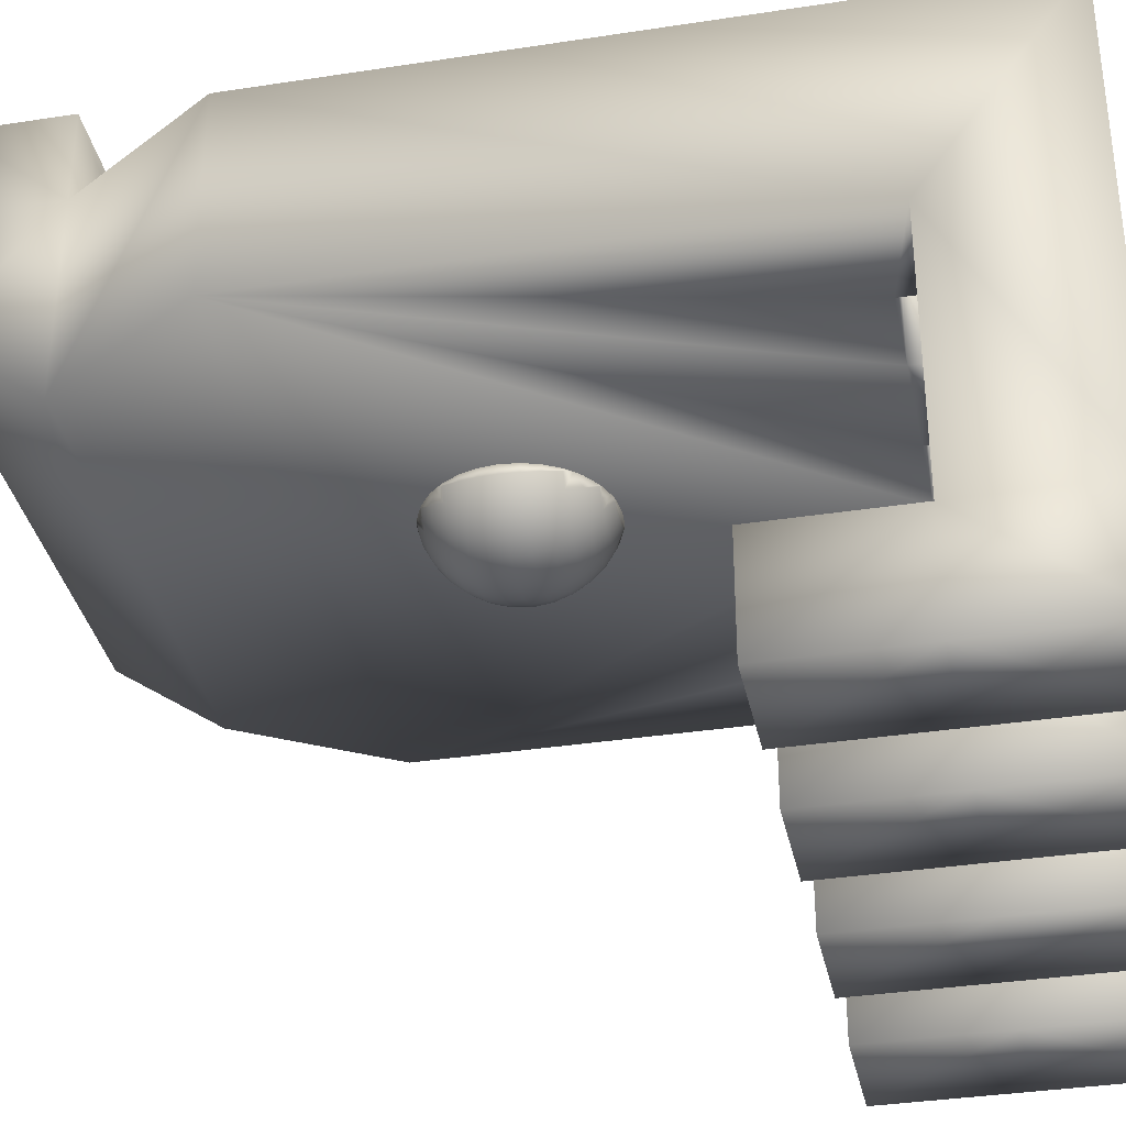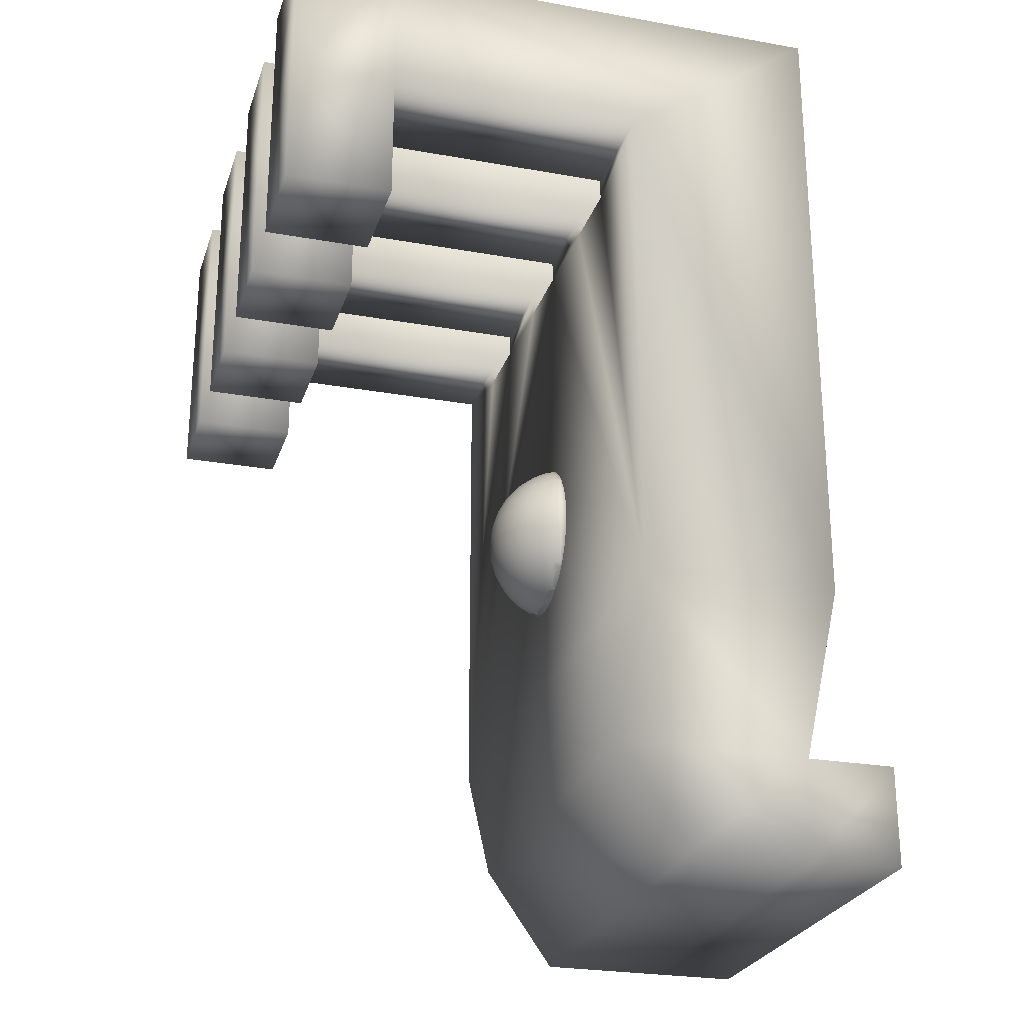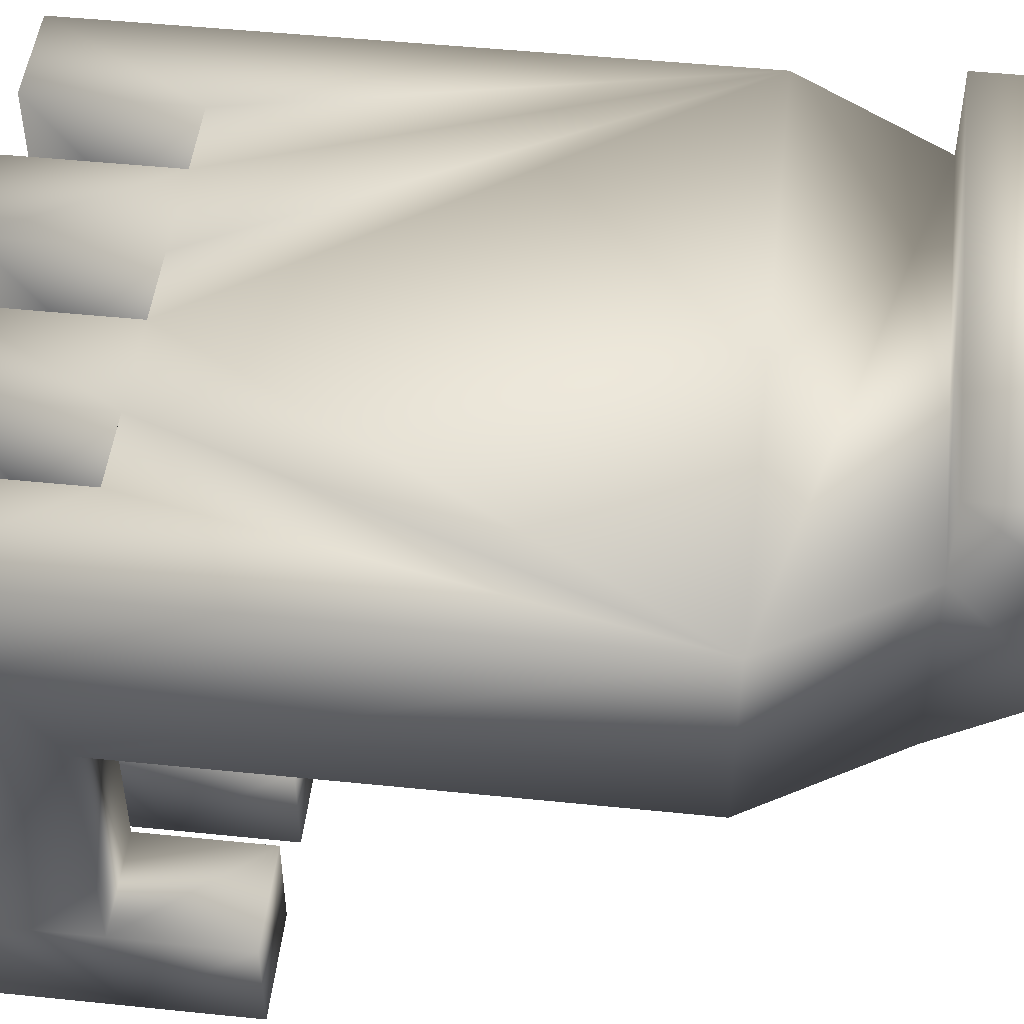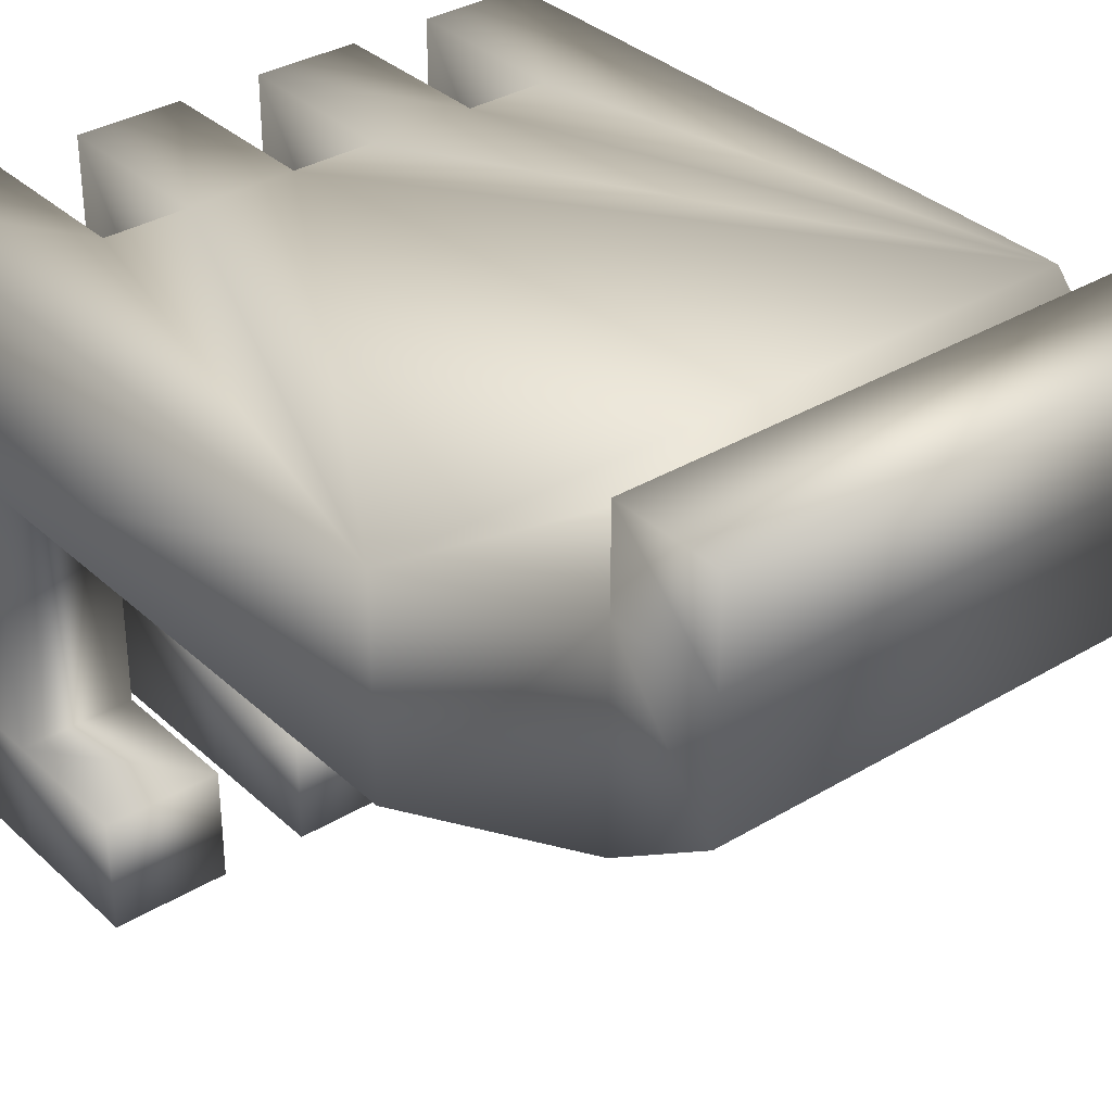
<metadata>
{"format":"obj","ext":"obj","renderer":"f3d","projection":"perspective","resolution":1024,"background":"white","views":[{"elev":-35.2,"azim":101.6,"up":"+Z"},{"elev":-25.5,"azim":-106.1,"up":"+Y"},{"elev":48.9,"azim":-83.5,"up":"+Z"},{"elev":34.1,"azim":-39.1,"up":"+Z"}]}
</metadata>
<code>
o 球
v -1.258 0.4318 -0.9956
v -1.398 0.1486 -1.054
v -1.484 -0.1587 -1.089
v -1.513 -0.4783 -1.101
v -1.484 -0.7979 -1.089
v -1.398 -1.105 -1.054
v -1.258 -1.388 -0.9956
v -0.7567 0.8838 -0.98
v -0.9631 0.6801 -1.118
v -1.133 0.4318 -1.231
v -1.258 0.1486 -1.315
v -1.336 -0.1587 -1.367
v -1.362 -0.4783 -1.385
v -1.336 -0.7979 -1.367
v -1.258 -1.105 -1.315
v -1.133 -1.388 -1.231
v -0.9631 -1.637 -1.118
v -0.7567 -1.84 -0.98
v -0.6436 0.8838 -1.118
v -0.8191 0.6801 -1.293
v -0.9631 0.4318 -1.438
v -1.07 0.1486 -1.545
v -1.136 -0.1587 -1.611
v -1.158 -0.4783 -1.633
v -1.136 -0.7979 -1.611
v -1.07 -1.105 -1.545
v -0.9631 -1.388 -1.438
v -0.8191 -1.637 -1.293
v -0.6436 -1.84 -1.118
v -0.3483 1.035 -0.9956
v -0.5056 0.8838 -1.231
v -0.6436 0.6801 -1.438
v -0.7567 0.4318 -1.607
v -0.8408 0.1486 -1.733
v -0.8926 -0.1587 -1.81
v -0.9101 -0.4783 -1.836
v -0.8926 -0.7979 -1.81
v -0.8408 -1.105 -1.733
v -0.7567 -1.388 -1.607
v -0.6436 -1.637 -1.438
v -0.5056 -1.84 -1.231
v -0.3483 -1.992 -0.9956
v -0.2399 1.035 -1.054
v -0.3483 0.8838 -1.315
v -0.4433 0.6801 -1.545
v -0.5213 0.4318 -1.733
v -0.5792 0.1486 -1.873
v -0.6149 -0.1587 -1.959
v -0.6269 -0.4783 -1.988
v -0.6149 -0.7979 -1.959
v -0.5792 -1.105 -1.873
v -0.5213 -1.388 -1.733
v -0.4433 -1.637 -1.545
v -0.3483 -1.84 -1.315
v -0.2399 -1.992 -1.054
v -0.1223 1.035 -1.089
v -0.1776 0.8838 -1.367
v -0.226 0.6801 -1.611
v -0.2657 0.4318 -1.81
v -0.2953 0.1486 -1.959
v -0.3135 -0.1587 -2.05
v -0.3196 -0.4783 -2.081
v -0.3135 -0.7979 -2.05
v -0.2953 -1.105 -1.959
v -0.2657 -1.388 -1.81
v -0.226 -1.637 -1.611
v -0.1776 -1.84 -1.367
v -0.1223 -1.992 -1.089
v 0 1.035 -1.101
v 0 0.8838 -1.385
v -0 0.6801 -1.633
v 0 0.4318 -1.836
v -0 0.1486 -1.988
v 0 -0.1587 -2.081
v 0 -0.4783 -2.113
v 0 -0.7979 -2.081
v -0 -1.105 -1.988
v 0 -1.388 -1.836
v -0 -1.637 -1.633
v 0 -1.84 -1.385
v 0 -1.992 -1.101
v 0.1223 1.035 -1.089
v 0.1776 0.8838 -1.367
v 0.226 0.6801 -1.611
v 0.2657 0.4318 -1.81
v 0.2953 0.1486 -1.959
v 0.3135 -0.1587 -2.05
v 0.3196 -0.4783 -2.081
v 0.3135 -0.7979 -2.05
v 0.2953 -1.105 -1.959
v 0.2657 -1.388 -1.81
v 0.226 -1.637 -1.611
v 0.1776 -1.84 -1.367
v 0.1223 -1.992 -1.089
v 0.2399 1.035 -1.054
v 0.3483 0.8838 -1.315
v 0.4433 0.6801 -1.545
v 0.5213 0.4318 -1.733
v 0.5792 0.1486 -1.873
v 0.6149 -0.1587 -1.959
v 0.6269 -0.4783 -1.988
v 0.6149 -0.7979 -1.959
v 0.5792 -1.105 -1.873
v 0.5213 -1.388 -1.733
v 0.4433 -1.637 -1.545
v 0.3483 -1.84 -1.315
v 0.2399 -1.992 -1.054
v 0.3483 1.035 -0.9956
v 0.5056 0.8838 -1.231
v 0.6436 0.6801 -1.438
v 0.7567 0.4318 -1.607
v 0.8408 0.1486 -1.733
v 0.8926 -0.1587 -1.81
v 0.9101 -0.4783 -1.836
v 0.8926 -0.7979 -1.81
v 0.8408 -1.105 -1.733
v 0.7567 -1.388 -1.607
v 0.6436 -1.637 -1.438
v 0.5056 -1.84 -1.231
v 0.3483 -1.992 -0.9956
v 0.6436 0.8838 -1.118
v 0.8191 0.6801 -1.293
v 0.9631 0.4318 -1.438
v 1.07 0.1486 -1.545
v 1.136 -0.1587 -1.611
v 1.158 -0.4783 -1.633
v 1.136 -0.7979 -1.611
v 1.07 -1.105 -1.545
v 0.9631 -1.388 -1.438
v 0.8191 -1.637 -1.293
v 0.6436 -1.84 -1.118
v 0.7567 0.8838 -0.98
v 0.9631 0.6801 -1.118
v 1.133 0.4318 -1.231
v 1.258 0.1486 -1.315
v 1.336 -0.1587 -1.367
v 1.362 -0.4783 -1.385
v 1.336 -0.7979 -1.367
v 1.258 -1.105 -1.315
v 1.133 -1.388 -1.231
v 0.9631 -1.637 -1.118
v 0.7567 -1.84 -0.98
v 1.258 0.4318 -0.9956
v 1.398 0.1486 -1.054
v 1.484 -0.1587 -1.089
v 1.513 -0.4783 -1.101
v 1.484 -0.7979 -1.089
v 1.398 -1.105 -1.054
v 1.258 -1.388 -0.9956
v -1.526 -0.7979 -0.9526
v -1.429 -1.105 -0.9526
v -1.271 -1.388 -0.9526
v -1.154 -1.526 -0.9526
v -1.154 0.569 -0.9526
v -1.271 0.4318 -0.9526
v -1.429 0.1486 -0.9526
v -1.526 -0.1587 -0.9526
v -1.559 -0.4783 -0.9526
v -0.7714 -1.84 -0.9526
v -0.7156 -1.867 -0.9526
v -0.7714 0.8838 -0.9526
v -0.7156 0.9102 -0.9526
v -1.052 0.6801 -0.9526
v -1.052 -1.637 -0.9526
v -0.4782 -1.965 -0.9526
v -0.4782 1.009 -0.9526
v -0.4008 -1.992 -0.9526
v -0.3195 -2.007 -0.9526
v -0.4008 1.035 -0.9526
v -0.3195 1.051 -0.9526
v -0.1981 -2.025 -0.9526
v -0.1981 1.068 -0.9526
v -0.09512 1.077 -0.9526
v -0.09512 -2.034 -0.9526
v 0 -2.037 -0.9526
v 0 1.08 -0.9526
v 0.09512 1.077 -0.9526
v 0.09512 -2.034 -0.9526
v 0.1981 -2.025 -0.9526
v 0.1981 1.068 -0.9526
v 0.3195 1.051 -0.9526
v 0.3195 -2.007 -0.9526
v 0.4782 -1.965 -0.9526
v 0.4008 -1.992 -0.9526
v 0.4008 1.035 -0.9526
v 0.4782 1.009 -0.9526
v 0.7156 0.9102 -0.9526
v 0.7156 -1.867 -0.9526
v 0.7714 -1.84 -0.9526
v 0.7714 0.8838 -0.9526
v 1.052 0.6801 -0.9526
v 1.154 -1.526 -0.9526
v 1.052 -1.637 -0.9526
v 1.154 0.569 -0.9526
v 1.429 -1.105 -0.9526
v 1.271 -1.388 -0.9526
v 1.271 0.4318 -0.9526
v 1.429 0.1486 -0.9526
v 1.526 -0.1587 -0.9526
v 1.559 -0.4783 -0.9526
v 1.526 -0.7979 -0.9526
v -6.273 -3.751 2.823
v -6.273 8.796 2.823
v -6.273 6.094 -0.9526
v -6.273 -3.751 -0.9526
v 0.7528 5.668 2.823
v 0.7528 8.796 2.823
v -0.7528 8.796 2.823
v -0.7528 5.668 2.823
v 0.7528 6.094 -0.9526
v 0.7528 5.668 -0.9526
v -0.7528 5.668 -0.9526
v -0.7528 6.094 -0.9526
v 4.164 5.668 2.823
v 4.164 8.796 2.823
v 2.658 8.796 2.823
v 2.658 5.668 2.823
v 4.164 5.668 -0.9526
v 4.164 6.094 -0.9526
v 2.658 6.094 -0.9526
v 2.658 5.668 -0.9526
v -4.184 5.668 2.823
v -2.678 8.796 2.823
v -4.184 8.796 2.823
v -2.678 5.668 2.823
v -2.678 6.094 -0.9526
v -2.678 5.668 -0.9526
v -4.184 5.668 -0.9526
v -4.184 6.094 -0.9526
v 6.152 8.796 2.823
v 6.152 -3.751 2.823
v 6.152 -3.751 -0.9526
v 6.152 6.094 -0.9526
v -4.614 -6.486 2.823
v -4.614 -6.486 -0.9526
v 4.377 -6.486 -0.9526
v 4.377 -6.486 2.823
v -4.614 -8.476 2.823
v -4.614 -8.476 0.443
v 4.377 -8.476 0.443
v 4.377 -8.476 2.823
v -4.614 -6.486 4.574
v 4.377 -6.486 4.574
v -4.614 -8.476 4.574
v 4.377 -8.476 4.574
v -6.273 8.796 -5.897
v -6.273 6.094 -5.897
v 4.164 8.796 -5.897
v 6.152 8.796 -5.897
v 0.7528 8.796 -5.897
v 2.658 8.796 -5.897
v -4.184 8.796 -5.897
v -0.7528 8.796 -5.897
v -2.678 8.796 -5.897
v -4.184 6.094 -5.897
v -0.7528 6.094 -5.897
v -2.678 6.094 -5.897
v 0.7528 6.094 -5.897
v 2.658 6.094 -5.897
v 4.164 6.094 -5.897
v 6.152 6.094 -5.897
v 4.164 8.796 -7.968
v 6.152 8.796 -7.968
v 0.7528 8.796 -7.968
v 2.658 8.796 -7.968
v -6.273 8.796 -7.968
v -4.184 8.796 -7.968
v -0.7528 8.796 -7.968
v -2.678 8.796 -7.968
v -6.273 6.094 -7.968
v -4.184 6.094 -7.968
v -0.7528 6.094 -7.968
v -2.678 6.094 -7.968
v 0.7528 6.094 -7.968
v 2.658 6.094 -7.968
v 4.164 6.094 -7.968
v 6.152 6.094 -7.968
v -6.273 3.584 -5.897
v -4.184 3.584 -5.897
v -0.7528 3.584 -5.897
v -2.678 3.584 -5.897
v 0.7528 3.584 -5.897
v 2.658 3.584 -5.897
v 4.164 3.584 -5.897
v 6.152 3.584 -5.897
v -6.273 3.584 -7.968
v -4.184 3.584 -7.968
v -0.7528 3.584 -7.968
v -2.678 3.584 -7.968
v 0.7528 3.584 -7.968
v 2.658 3.584 -7.968
v 4.164 3.584 -7.968
v 6.152 3.584 -7.968
f 5 151 150
f 6 152 151
f 7 153 152
f 1 155 154
f 2 155 1
f 3 156 2
f 4 157 3
f 4 150 158
f 18 160 159
f 3 11 12
f 4 12 13
f 4 14 5
f 5 15 6
f 8 161 162
f 7 15 16
f 161 9 163
f 17 164 153
f 10 154 9
f 17 159 164
f 1 11 2
f 16 26 27
f 8 20 9
f 16 28 17
f 10 20 21
f 18 28 29
f 10 22 11
f 160 29 165
f 12 22 23
f 13 23 24
f 13 25 14
f 14 26 15
f 19 162 166
f 42 168 167
f 24 35 36
f 24 37 25
f 30 169 170
f 25 38 26
f 31 19 166
f 27 38 39
f 19 32 20
f 27 40 28
f 21 32 33
f 29 40 41
f 21 34 22
f 42 165 41
f 23 34 35
f 31 45 32
f 39 53 40
f 33 45 46
f 41 53 54
f 33 47 34
f 42 54 55
f 35 47 48
f 168 55 171
f 36 48 49
f 36 50 37
f 43 170 172
f 37 51 38
f 30 44 31
f 39 51 52
f 49 61 62
f 49 63 50
f 56 172 173
f 50 64 51
f 43 57 44
f 52 64 65
f 44 58 45
f 52 66 53
f 46 58 59
f 54 66 67
f 46 60 47
f 55 67 68
f 48 60 61
f 68 171 55
f 65 79 66
f 59 71 72
f 67 79 80
f 59 73 60
f 68 80 81
f 61 73 74
f 81 174 68
f 62 74 75
f 62 76 63
f 69 173 176
f 63 77 64
f 56 70 57
f 65 77 78
f 57 71 58
f 75 89 76
f 177 69 176
f 76 90 77
f 70 82 83
f 78 90 91
f 70 84 71
f 78 92 79
f 72 84 85
f 80 92 93
f 72 86 73
f 80 94 81
f 74 86 87
f 81 178 175
f 75 87 88
f 85 97 98
f 93 105 106
f 85 99 86
f 94 106 107
f 87 99 100
f 94 179 178
f 88 100 101
f 88 102 89
f 180 82 177
f 89 103 90
f 82 96 83
f 91 103 104
f 83 97 84
f 91 105 92
f 101 115 102
f 181 95 180
f 102 116 103
f 95 109 96
f 104 116 117
f 96 110 97
f 104 118 105
f 98 110 111
f 106 118 119
f 98 112 99
f 106 120 107
f 100 112 113
f 107 182 179
f 101 113 114
f 119 130 131
f 111 124 112
f 119 131 183
f 113 124 125
f 120 184 182
f 114 125 126
f 114 127 115
f 108 181 185
f 115 128 116
f 108 185 186
f 117 128 129
f 109 122 110
f 117 130 118
f 111 122 123
f 127 139 128
f 187 121 186
f 129 139 140
f 121 133 122
f 129 141 130
f 123 133 134
f 131 141 142
f 123 135 124
f 131 188 183
f 125 135 136
f 126 136 137
f 126 138 127
f 142 189 188
f 136 144 145
f 137 145 146
f 137 147 138
f 138 148 139
f 132 187 190
f 140 148 149
f 133 190 191
f 140 149 192
f 133 191 194
f 141 189 142
f 134 144 135
f 148 196 149
f 149 196 192
f 143 194 197
f 144 197 198
f 145 198 199
f 146 199 200
f 146 201 147
f 147 195 148
f 175 192 200
f 5 6 151
f 6 7 152
f 2 156 155
f 3 157 156
f 4 158 157
f 4 5 150
f 3 2 11
f 4 3 12
f 4 13 14
f 5 14 15
f 7 6 15
f 161 8 9
f 153 7 16
f 16 17 153
f 1 154 10
f 154 163 9
f 17 18 159
f 1 10 11
f 16 15 26
f 8 19 20
f 16 27 28
f 10 9 20
f 18 17 28
f 10 21 22
f 160 18 29
f 12 11 22
f 13 12 23
f 13 24 25
f 14 25 26
f 19 8 162
f 24 23 35
f 24 36 37
f 25 37 38
f 166 169 30
f 30 31 166
f 27 26 38
f 19 31 32
f 27 39 40
f 21 20 32
f 29 28 40
f 21 33 34
f 167 165 42
f 165 29 41
f 23 22 34
f 31 44 45
f 39 52 53
f 33 32 45
f 41 40 53
f 33 46 47
f 42 41 54
f 35 34 47
f 168 42 55
f 36 35 48
f 36 49 50
f 43 30 170
f 37 50 51
f 30 43 44
f 39 38 51
f 49 48 61
f 49 62 63
f 56 43 172
f 50 63 64
f 43 56 57
f 52 51 64
f 44 57 58
f 52 65 66
f 46 45 58
f 54 53 66
f 46 59 60
f 55 54 67
f 48 47 60
f 68 174 171
f 65 78 79
f 59 58 71
f 67 66 79
f 59 72 73
f 68 67 80
f 61 60 73
f 81 175 174
f 62 61 74
f 62 75 76
f 69 56 173
f 63 76 77
f 56 69 70
f 65 64 77
f 57 70 71
f 75 88 89
f 177 82 69
f 76 89 90
f 70 69 82
f 78 77 90
f 70 83 84
f 78 91 92
f 72 71 84
f 80 79 92
f 72 85 86
f 80 93 94
f 74 73 86
f 81 94 178
f 75 74 87
f 85 84 97
f 93 92 105
f 85 98 99
f 94 93 106
f 87 86 99
f 94 107 179
f 88 87 100
f 88 101 102
f 180 95 82
f 89 102 103
f 82 95 96
f 91 90 103
f 83 96 97
f 91 104 105
f 101 114 115
f 181 108 95
f 102 115 116
f 95 108 109
f 104 103 116
f 96 109 110
f 104 117 118
f 98 97 110
f 106 105 118
f 98 111 112
f 106 119 120
f 100 99 112
f 107 120 182
f 101 100 113
f 119 118 130
f 111 123 124
f 184 120 183
f 120 119 183
f 113 112 124
f 114 113 125
f 114 126 127
f 115 127 128
f 186 121 109
f 109 108 186
f 117 116 128
f 109 121 122
f 117 129 130
f 111 110 122
f 127 138 139
f 187 132 121
f 129 128 139
f 121 132 133
f 129 140 141
f 123 122 133
f 131 130 141
f 123 134 135
f 131 142 188
f 125 124 135
f 126 125 136
f 126 137 138
f 136 135 144
f 137 136 145
f 137 146 147
f 138 147 148
f 140 139 148
f 133 132 190
f 192 193 141
f 141 140 192
f 143 134 194
f 134 133 194
f 141 193 189
f 134 143 144
f 148 195 196
f 144 143 197
f 145 144 198
f 146 145 199
f 146 200 201
f 147 201 195
f 180 177 194
f 177 176 194
f 176 173 154
f 173 172 154
f 172 170 166
f 170 169 166
f 166 162 172
f 162 161 163
f 163 154 162
f 154 155 156
f 162 154 172
f 156 157 154
f 157 158 154
f 158 150 153
f 154 158 176
f 150 151 153
f 151 152 153
f 153 164 160
f 164 159 160
f 160 165 171
f 165 167 168
f 171 165 168
f 171 174 153
f 174 175 153
f 175 178 192
f 178 179 192
f 179 182 183
f 182 184 183
f 183 188 179
f 188 189 193
f 193 192 188
f 192 196 195
f 201 192 195
f 201 200 192
f 200 199 194
f 199 198 194
f 198 197 194
f 194 191 187
f 191 190 187
f 187 186 180
f 186 185 181
f 180 186 181
f 175 158 153
f 153 160 171
f 192 179 188
f 200 194 176
f 194 187 180
f 200 176 175
f 158 175 176
f 209 225 202
f 204 202 203
f 231 236 232
f 215 249 248
f 207 251 250
f 203 252 246
f 223 253 254
f 205 227 212
f 229 247 255
f 213 257 256
f 220 258 259
f 233 260 261
f 250 258 210
f 213 256 253
f 209 211 212
f 248 260 219
f 220 259 251
f 217 218 221
f 254 257 226
f 229 255 252
f 222 227 228
f 231 232 233
f 237 240 236
f 202 237 231
f 205 236 235
f 205 234 202
f 239 241 238
f 234 239 238
f 238 242 234
f 236 239 235
f 242 245 243
f 241 244 238
f 234 243 237
f 237 245 241
f 256 288 272
f 255 267 252
f 251 264 250
f 250 274 258
f 277 262 263
f 268 273 269
f 275 264 265
f 266 271 270
f 252 266 246
f 261 263 249
f 254 273 257
f 259 265 251
f 259 291 275
f 253 269 254
f 256 268 253
f 246 270 247
f 275 290 274
f 248 276 260
f 249 262 248
f 272 289 273
f 282 291 283
f 284 293 285
f 278 287 279
f 281 288 280
f 258 283 259
f 277 292 276
f 270 278 247
f 261 293 277
f 260 285 261
f 274 282 258
f 247 279 255
f 273 281 257
f 271 286 270
f 255 287 271
f 276 284 260
f 257 280 256
f 217 216 207
f 217 207 206
f 230 215 214
f 231 230 214
f 224 203 222
f 203 202 222
f 202 231 209
f 231 214 217
f 231 217 206
f 225 222 202
f 208 223 225
f 209 208 225
f 231 206 209
f 204 205 202
f 203 246 204
f 246 247 204
f 231 237 236
f 215 230 249
f 207 216 251
f 203 224 252
f 223 208 253
f 227 226 213
f 227 213 212
f 204 229 228
f 205 204 228
f 233 232 218
f 232 205 212
f 218 232 221
f 218 219 233
f 210 220 221
f 221 232 211
f 211 210 221
f 211 232 212
f 205 228 227
f 229 204 247
f 213 226 257
f 220 210 258
f 233 219 260
f 210 211 206
f 206 207 210
f 207 250 210
f 253 208 213
f 208 209 213
f 209 212 213
f 209 206 211
f 219 218 214
f 214 215 219
f 215 248 219
f 251 216 220
f 216 217 220
f 217 221 220
f 217 214 218
f 226 227 225
f 225 223 226
f 223 254 226
f 252 224 229
f 224 222 229
f 222 228 229
f 222 225 227
f 261 249 233
f 249 230 233
f 230 231 233
f 237 241 240
f 202 234 237
f 205 232 236
f 205 235 234
f 239 240 241
f 234 235 239
f 238 244 242
f 236 240 239
f 242 244 245
f 241 245 244
f 234 242 243
f 237 243 245
f 256 280 288
f 255 271 267
f 251 265 264
f 250 264 274
f 277 276 262
f 268 272 273
f 275 274 264
f 266 267 271
f 252 267 266
f 261 277 263
f 254 269 273
f 259 275 265
f 259 283 291
f 253 268 269
f 256 272 268
f 246 266 270
f 275 291 290
f 248 262 276
f 249 263 262
f 272 288 289
f 282 290 291
f 284 292 293
f 278 286 287
f 281 289 288
f 258 282 283
f 277 293 292
f 270 286 278
f 261 285 293
f 260 284 285
f 274 290 282
f 247 278 279
f 273 289 281
f 271 287 286
f 255 279 287
f 276 292 284
f 257 281 280

</code>
